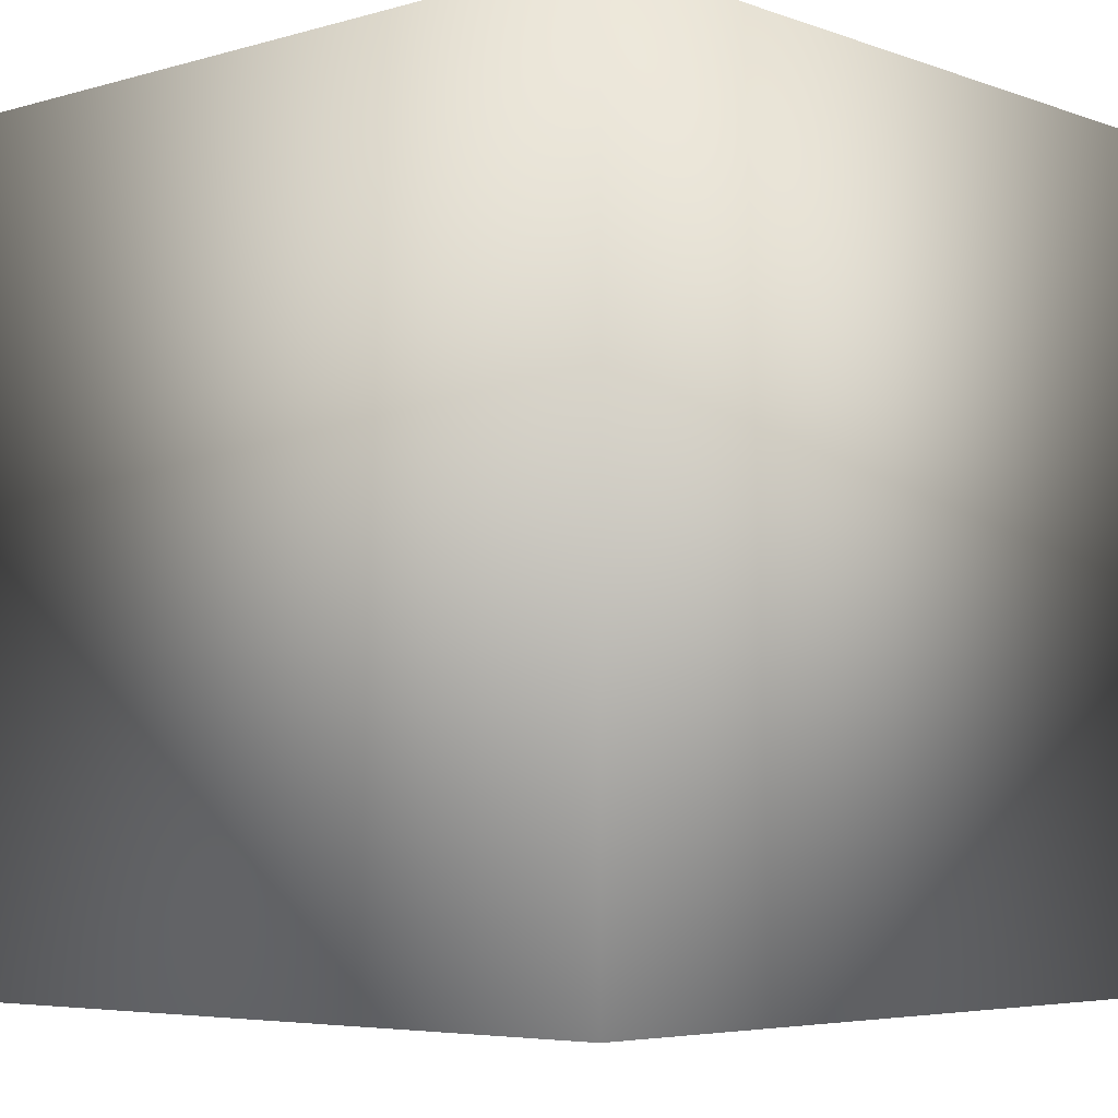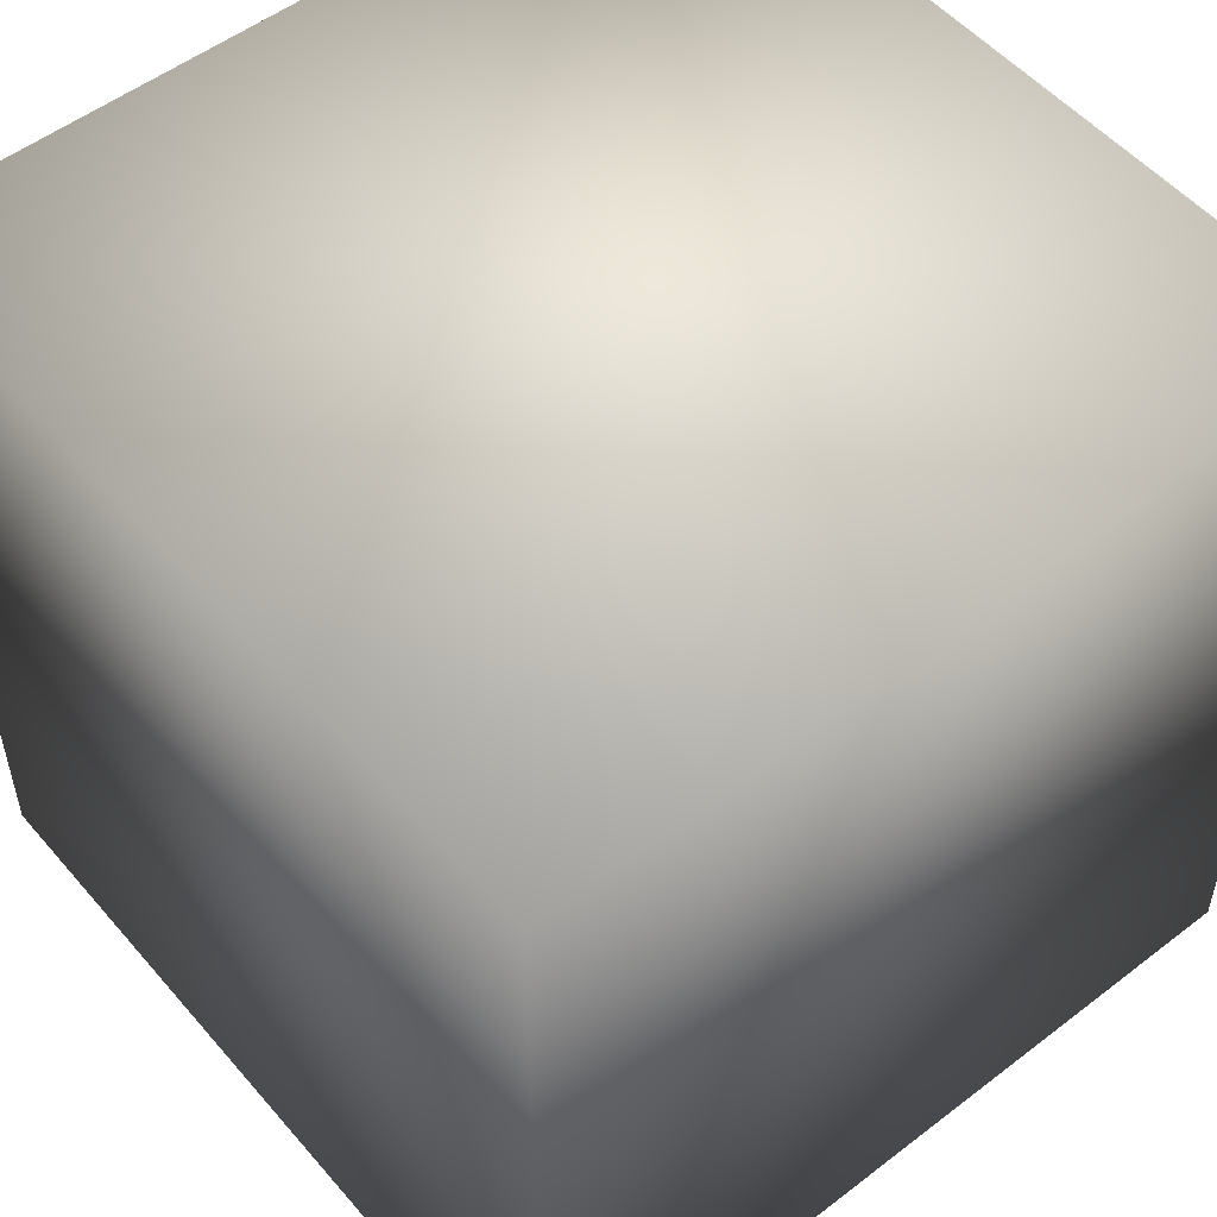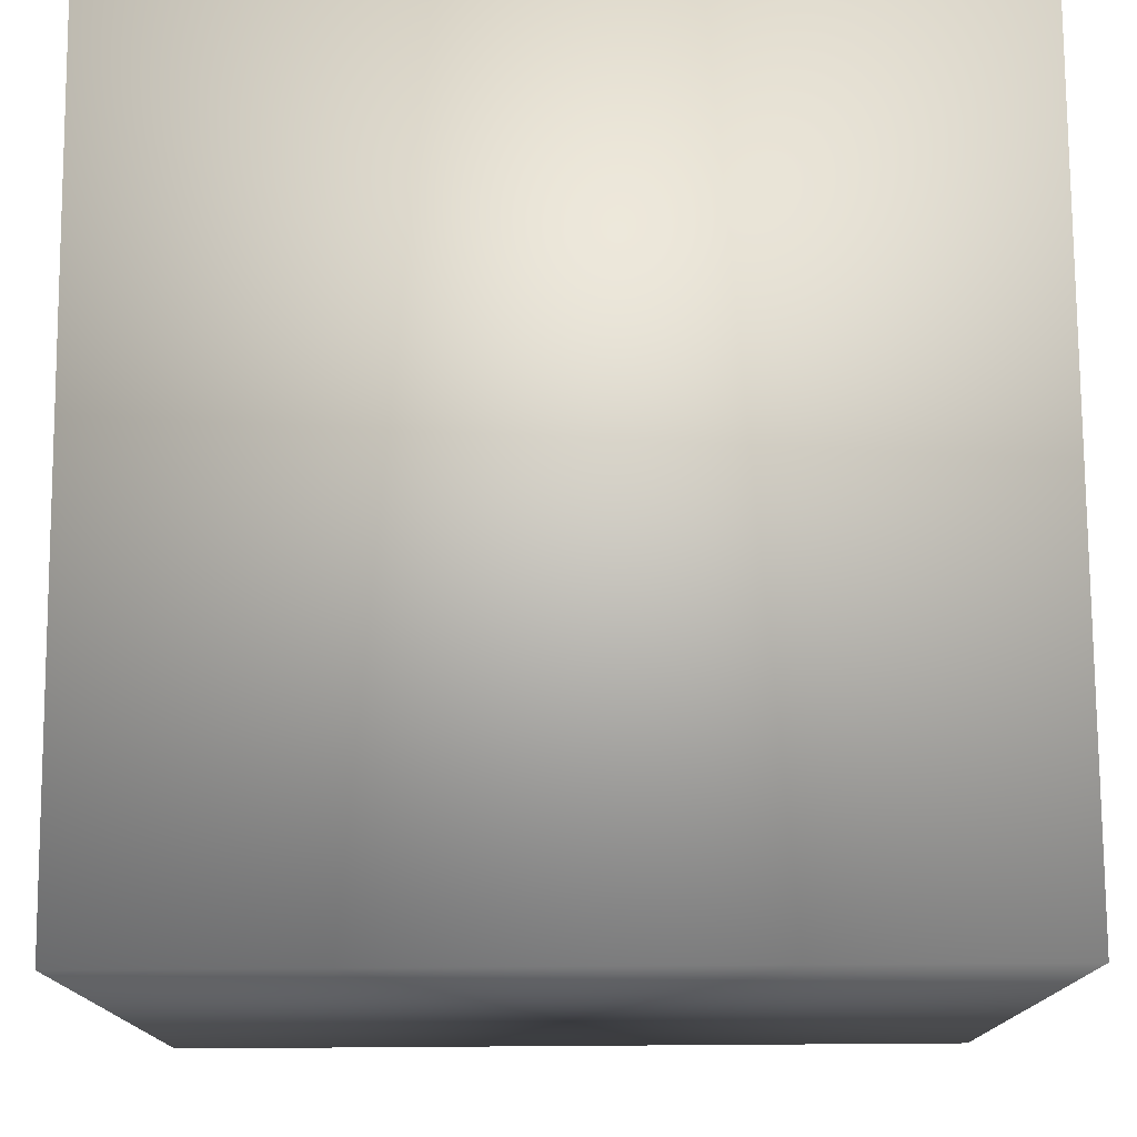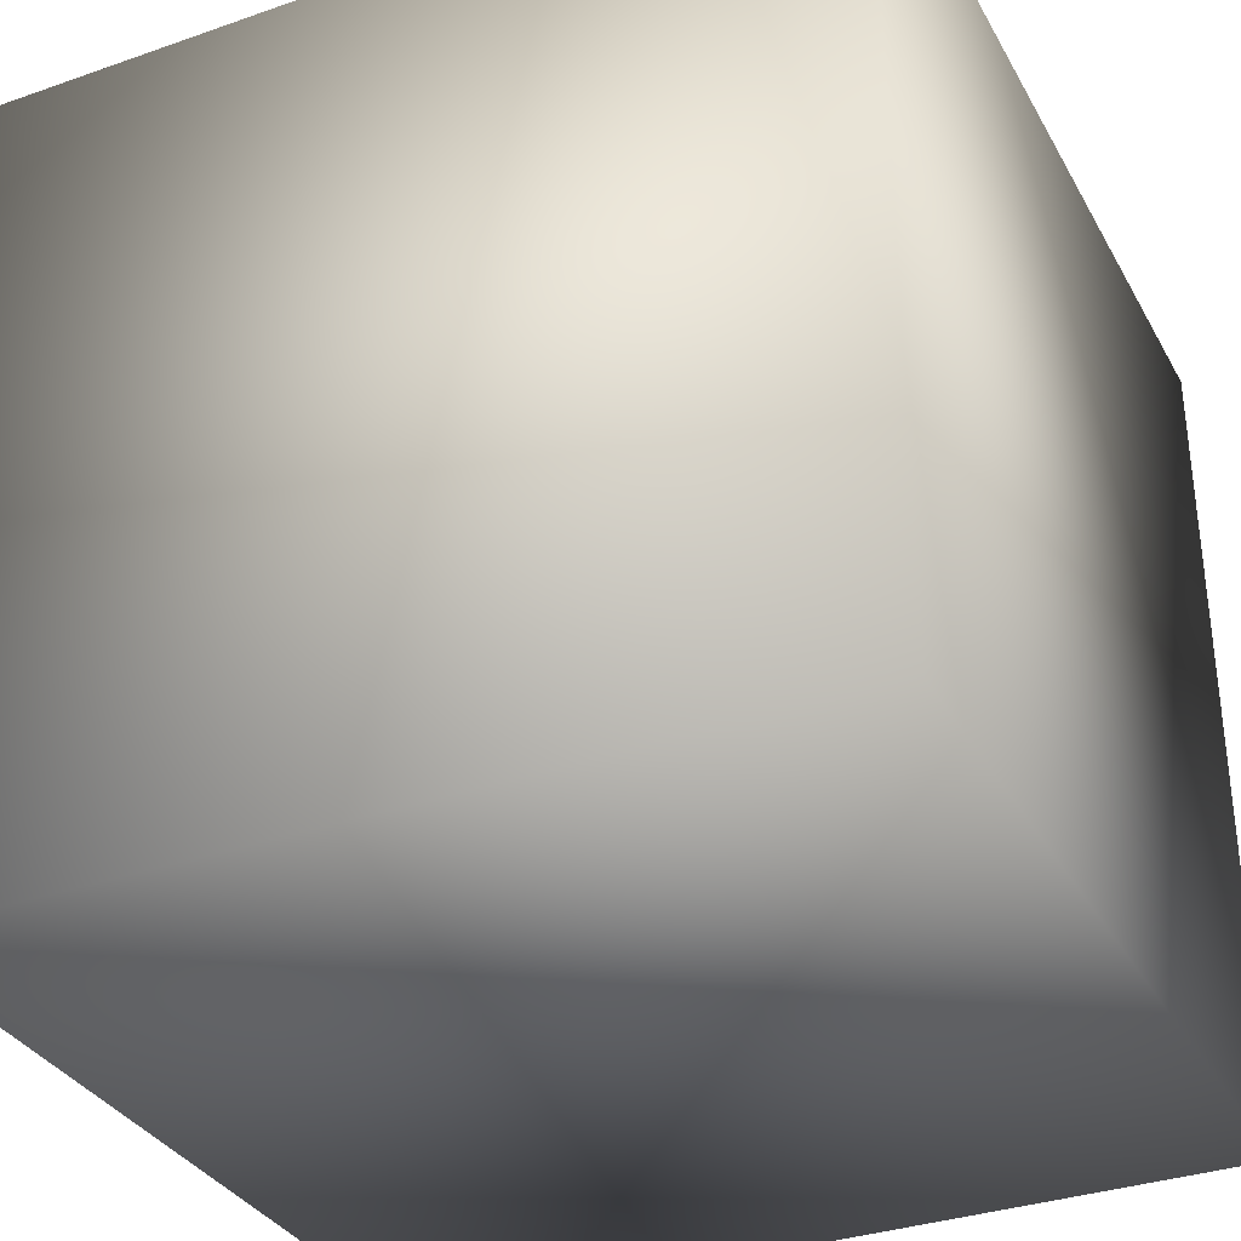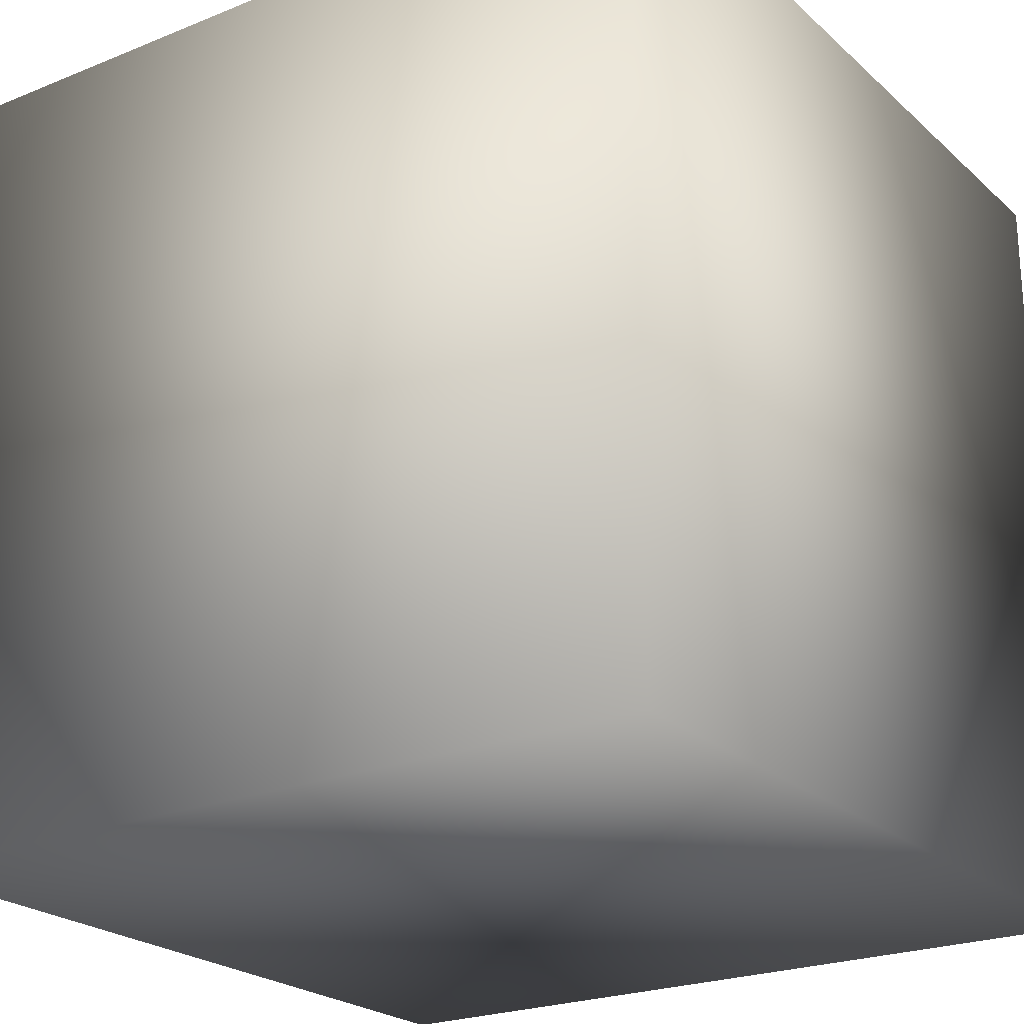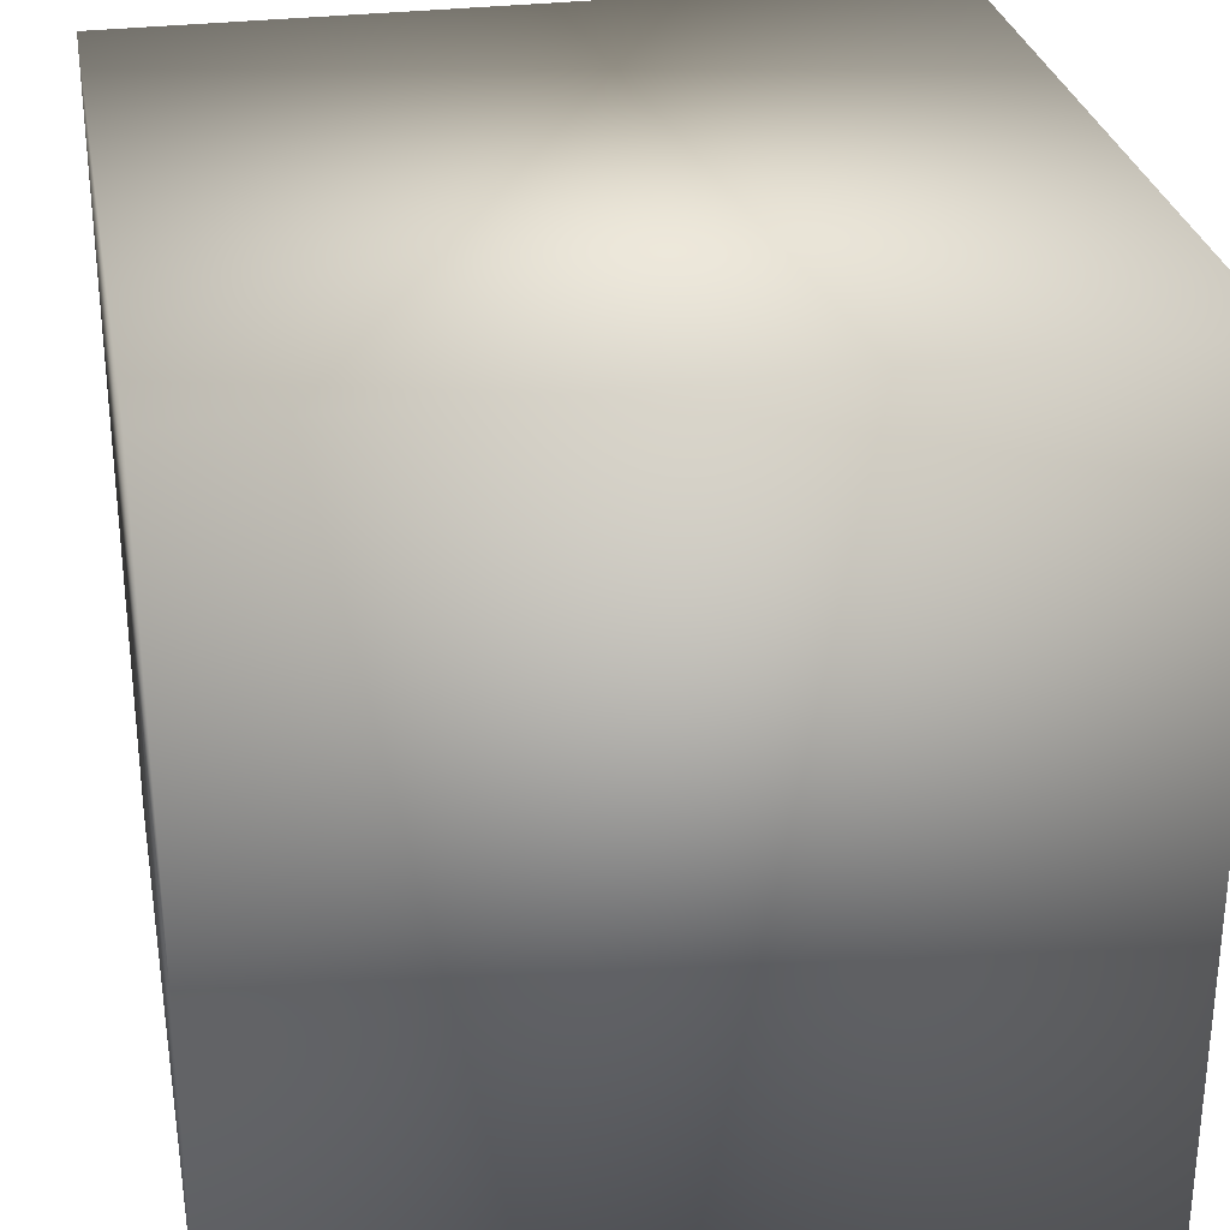
<metadata>
{"format":"obj","ext":"obj","renderer":"f3d","projection":"perspective","resolution":1024,"background":"white","views":[{"elev":-5.2,"azim":42.0,"up":"+Y"},{"elev":52.8,"azim":-129.5,"up":"+Y"},{"elev":76.6,"azim":89.6,"up":"+Z"},{"elev":-33.8,"azim":-64.6,"up":"+Z"},{"elev":-23.1,"azim":34.5,"up":"+Y"},{"elev":29.3,"azim":-10.5,"up":"+Y"}]}
</metadata>
<code>
v -1 -1 1
v -1 1 1
v -1 -1 -1
v -1 1 -1
v 1 -1 1
v 1 1 1
v 1 -1 -1
v 1 1 -1
v -1 -1 -1
v -1 1 -1
v 1 -1 -1
v 1 1 -1
v 1 -1 1
v 1 1 1
v -1 1 1
v -1 -1 1
v 1 -1 -1
v 1 -1 1
v 1 1 -1
v 1 1 1
f 1 2 4
f 1 4 3
f 9 10 8
f 9 8 7
f 11 12 6
f 11 6 5
f 13 14 15
f 13 15 16
f 9 17 18
f 9 18 16
f 19 10 15
f 19 15 20

</code>
